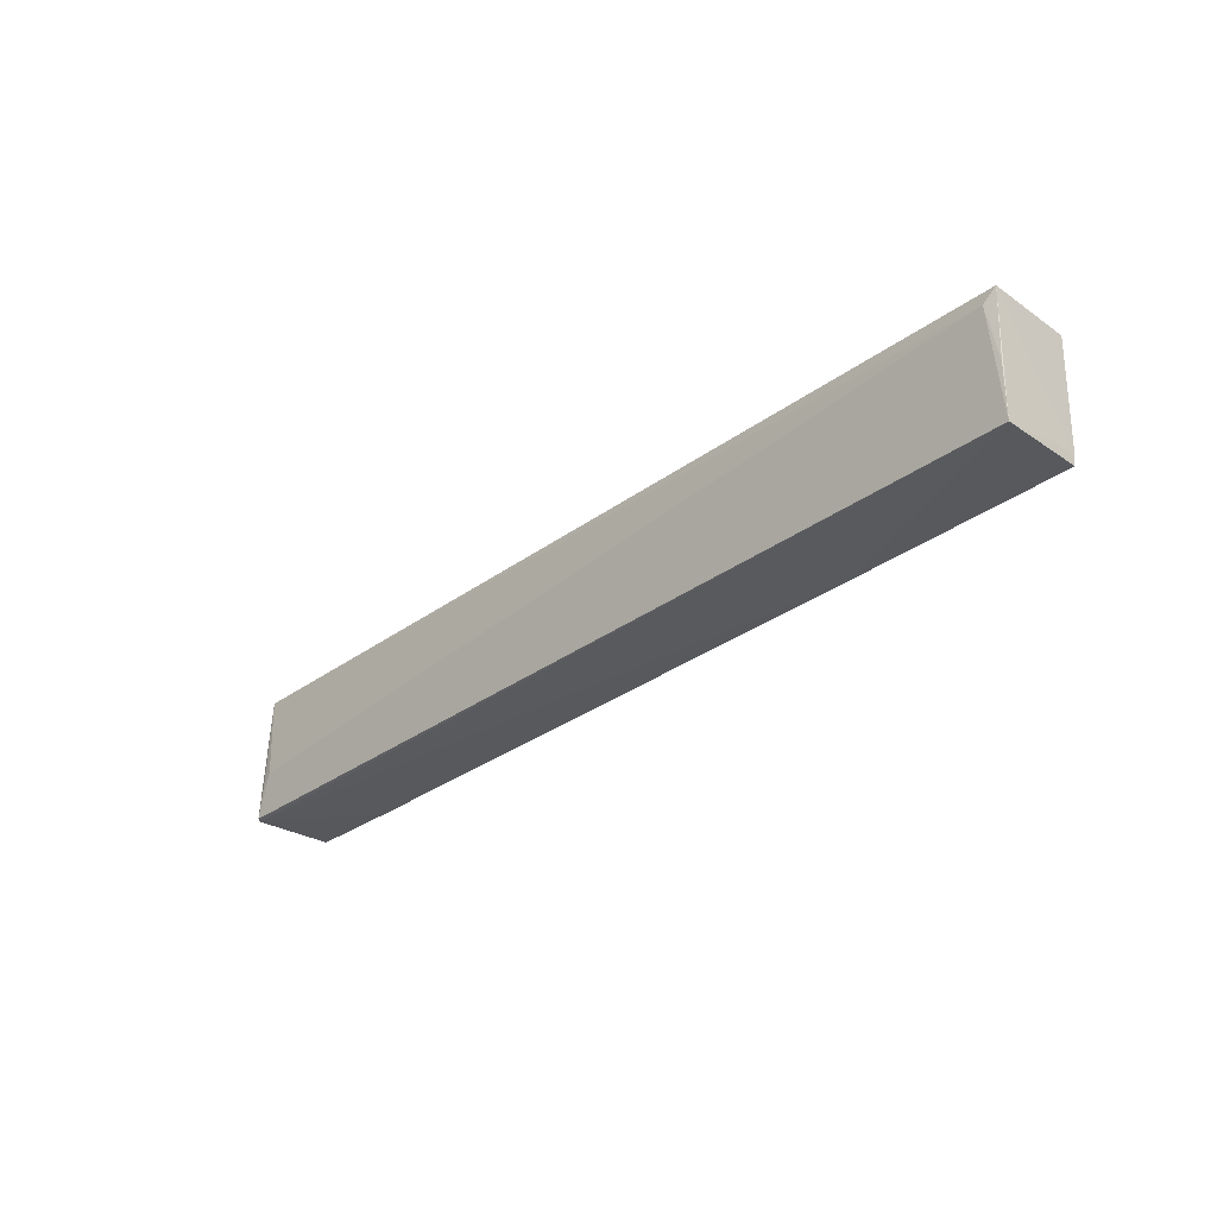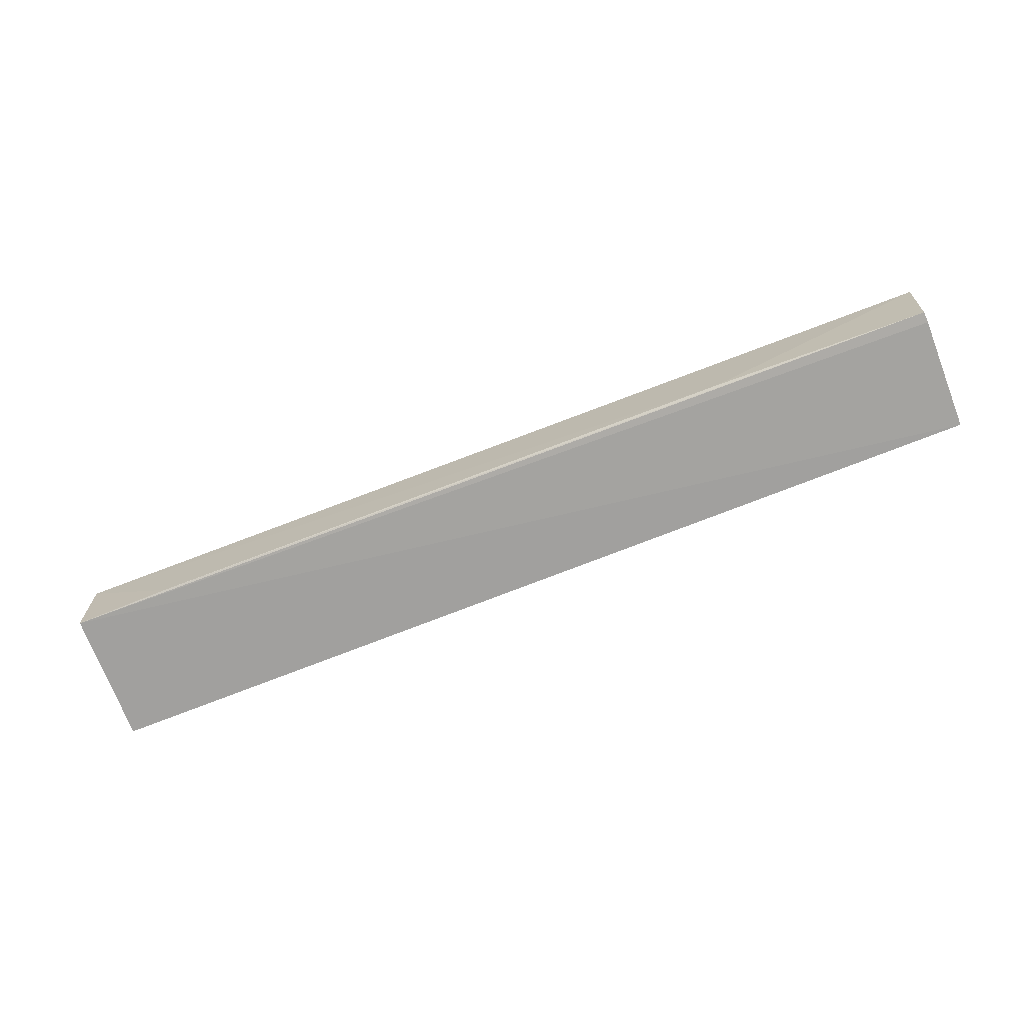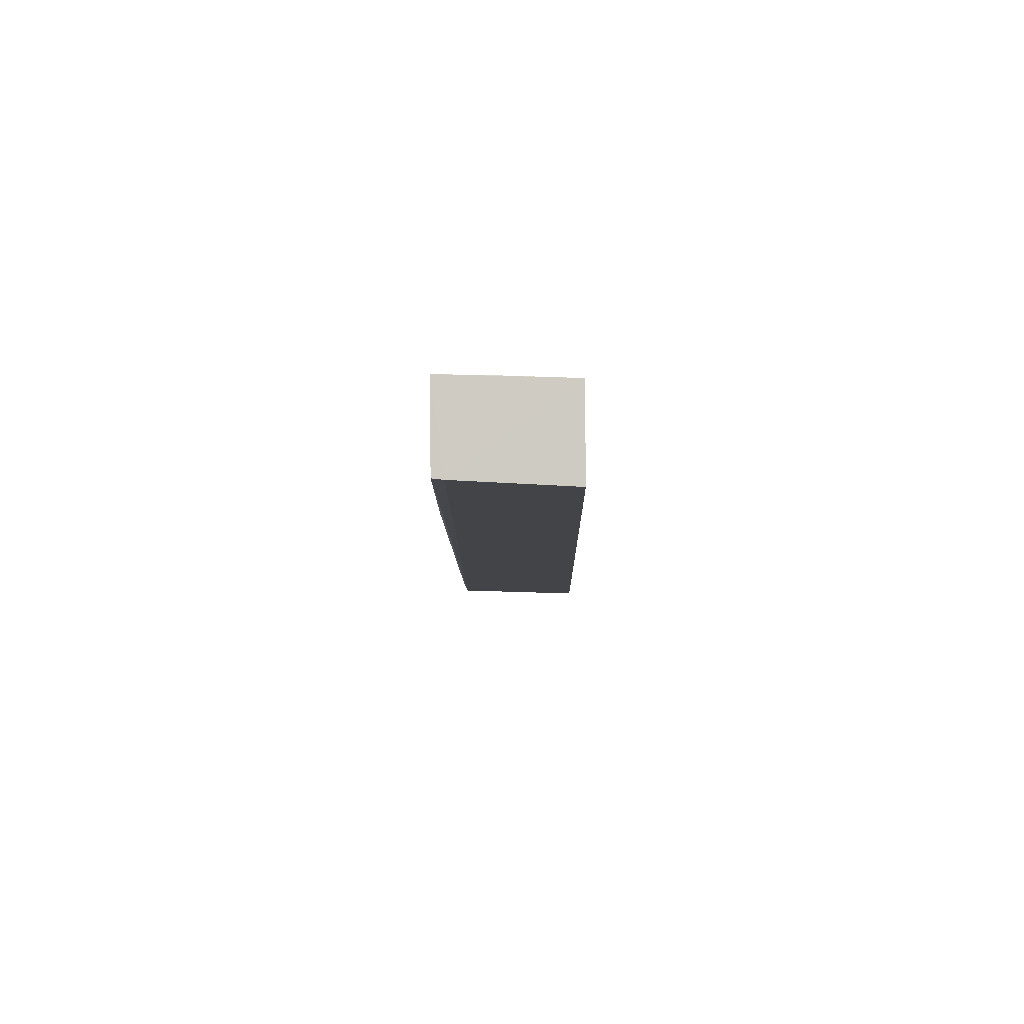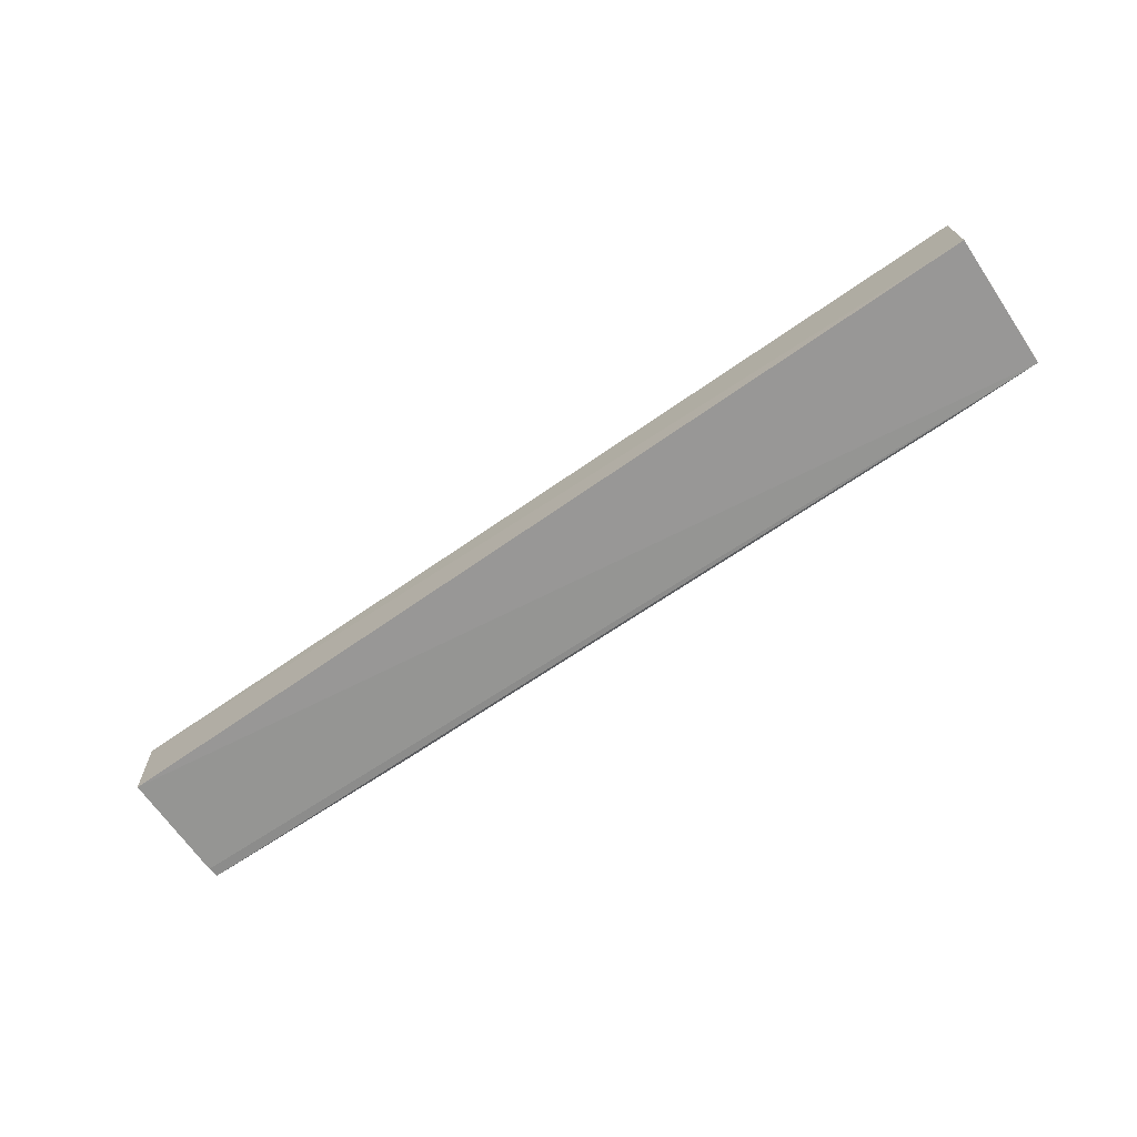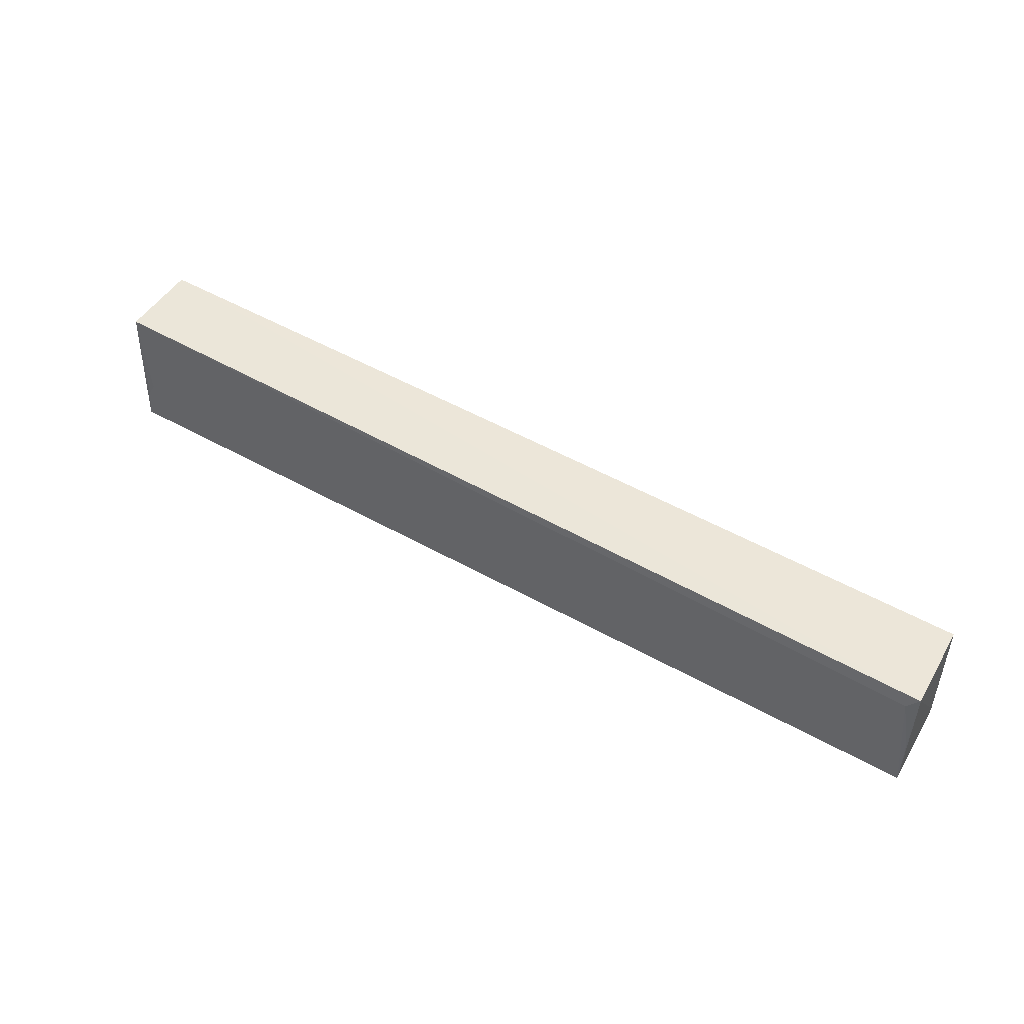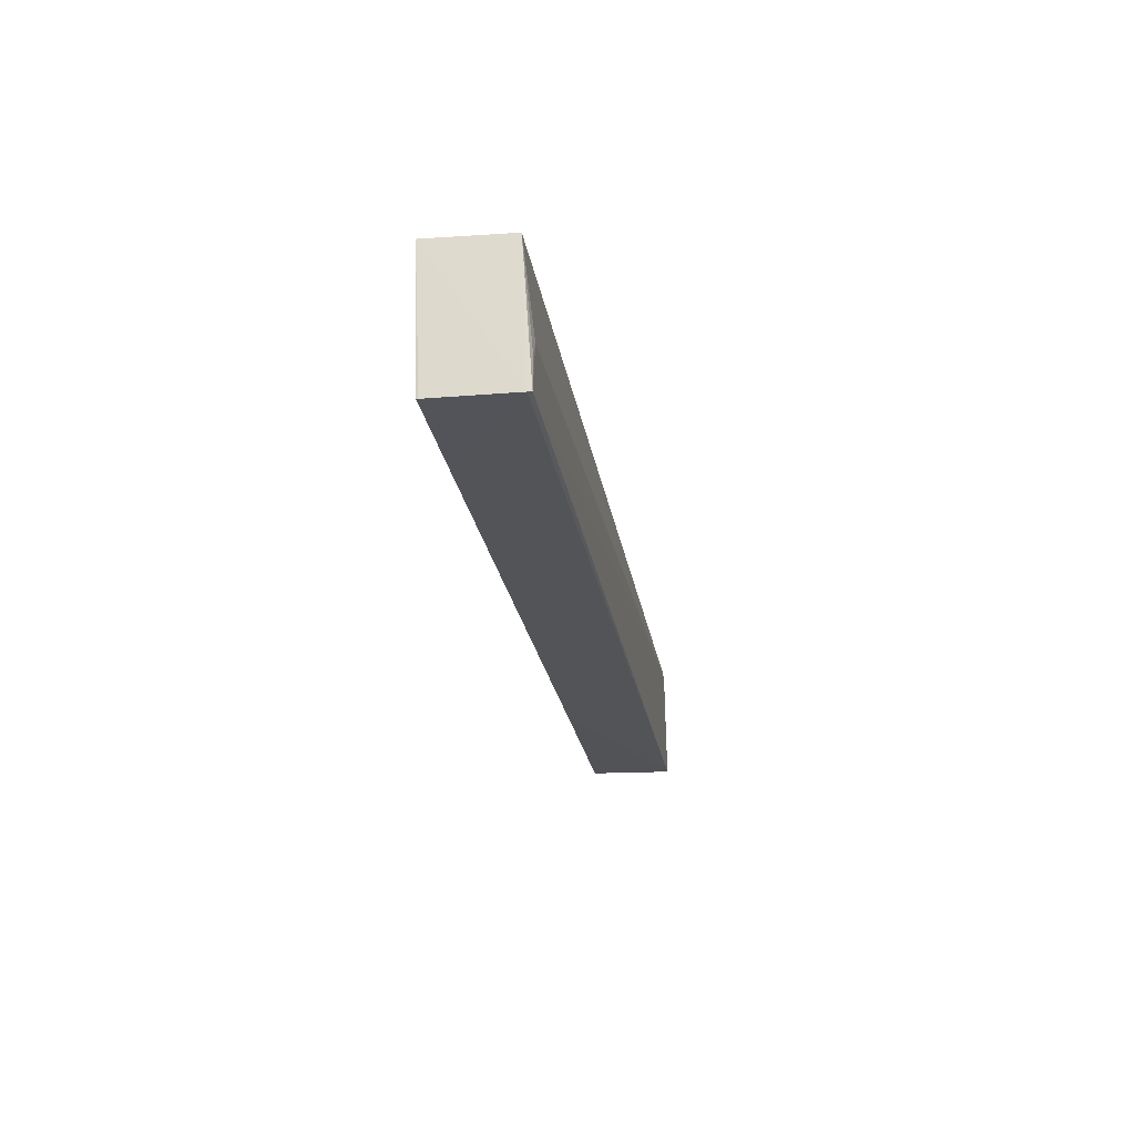
<metadata>
{"format":"obj","ext":"obj","renderer":"f3d","projection":"perspective","resolution":1024,"background":"white","views":[{"elev":-29.2,"azim":-132.7,"up":"+Z"},{"elev":-70.3,"azim":-158.2,"up":"+Y"},{"elev":-8.0,"azim":-89.0,"up":"+Y"},{"elev":-69.6,"azim":34.8,"up":"+Y"},{"elev":48.9,"azim":-147.5,"up":"+Z"},{"elev":-23.5,"azim":98.6,"up":"+Z"}]}
</metadata>
<code>
v 0.2452 0.02305 0.07114
v 0.2457 -0.01899 0.07198
v 0.2449 -0.01585 0.001235
v -0.248 0.02761 0.00635
v -0.2478 0.02571 0.07128
v -0.2452 -0.02005 0.07147
v 0.2438 0.02763 0.00155
v 0.2449 0.02566 0.000854
v 0.2447 -0.01687 0.001279
v -0.246 -0.01701 0.01235
v 0.2371 0.02748 0.02597
v -0.1314 -0.01523 0.004016
v -0.2417 0.02728 0.06426
v 0.2416 0.02735 0.01866
v 0.1921 -0.0162 0.0008458
v -0.2459 -0.01632 0.006687
v -0.2475 0.02713 0.0336
f 5 2 1
f 6 2 5
f 8 1 2
f 8 2 3
f 8 7 1
f 8 4 7
f 9 3 2
f 9 2 6
f 10 6 5
f 10 5 4
f 10 9 6
f 12 4 8
f 13 5 1
f 13 1 11
f 13 11 7
f 13 7 4
f 14 11 1
f 14 1 7
f 14 7 11
f 15 12 8
f 15 8 3
f 15 3 9
f 16 10 4
f 16 4 12
f 16 9 10
f 16 15 9
f 16 12 15
f 17 13 4
f 17 4 5
f 17 5 13

</code>
